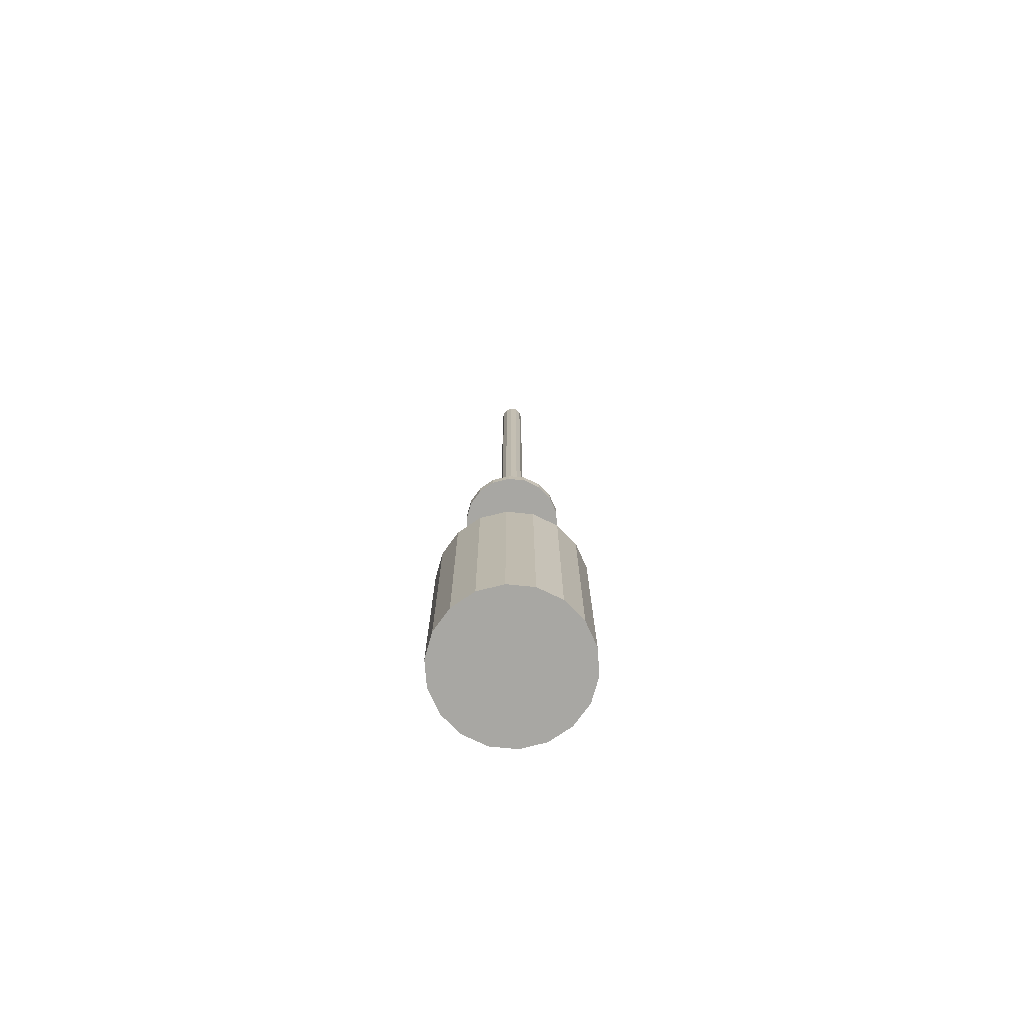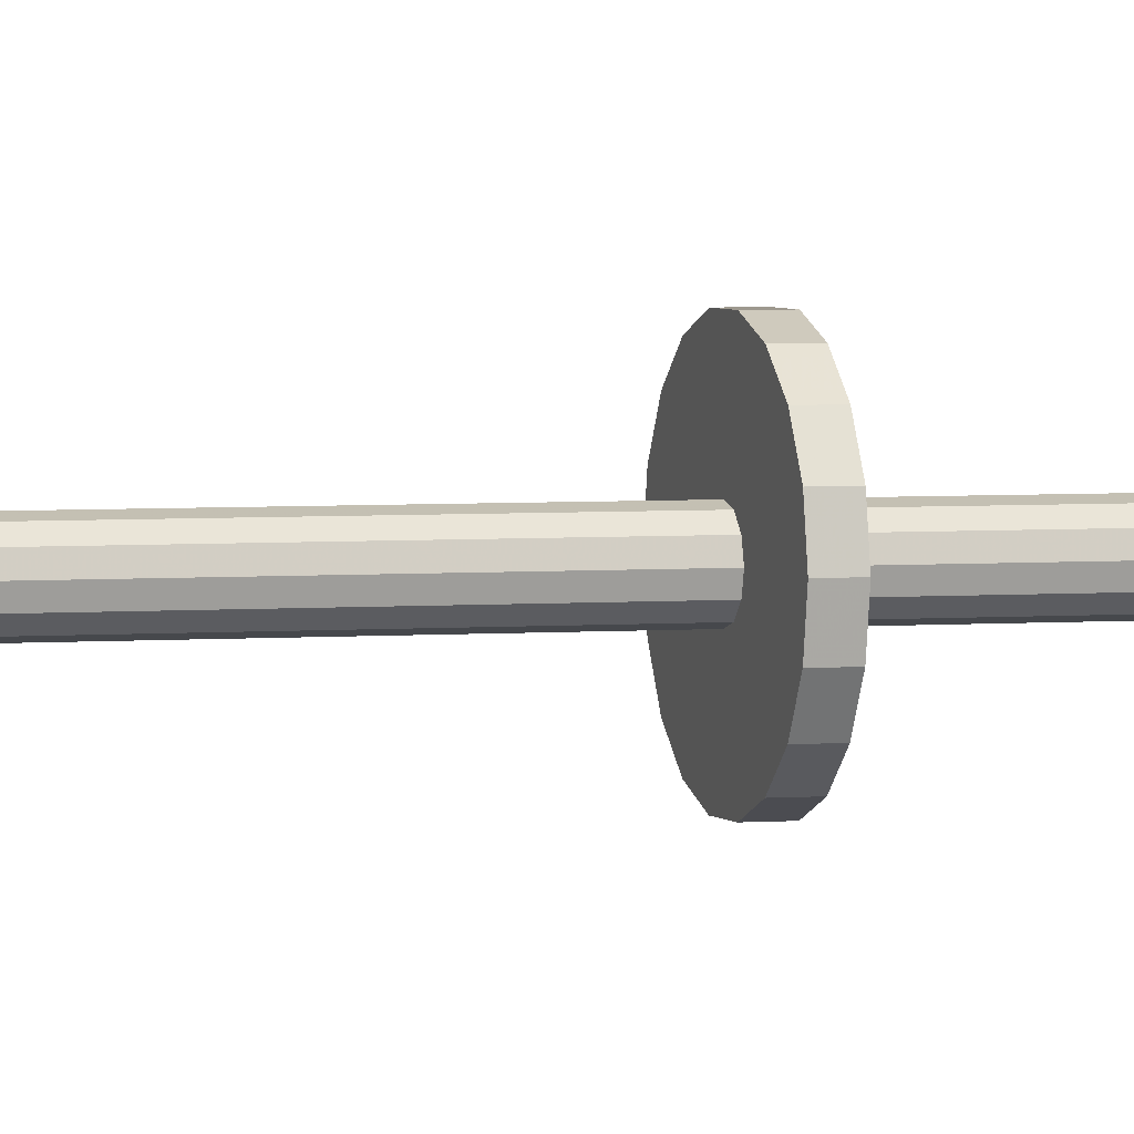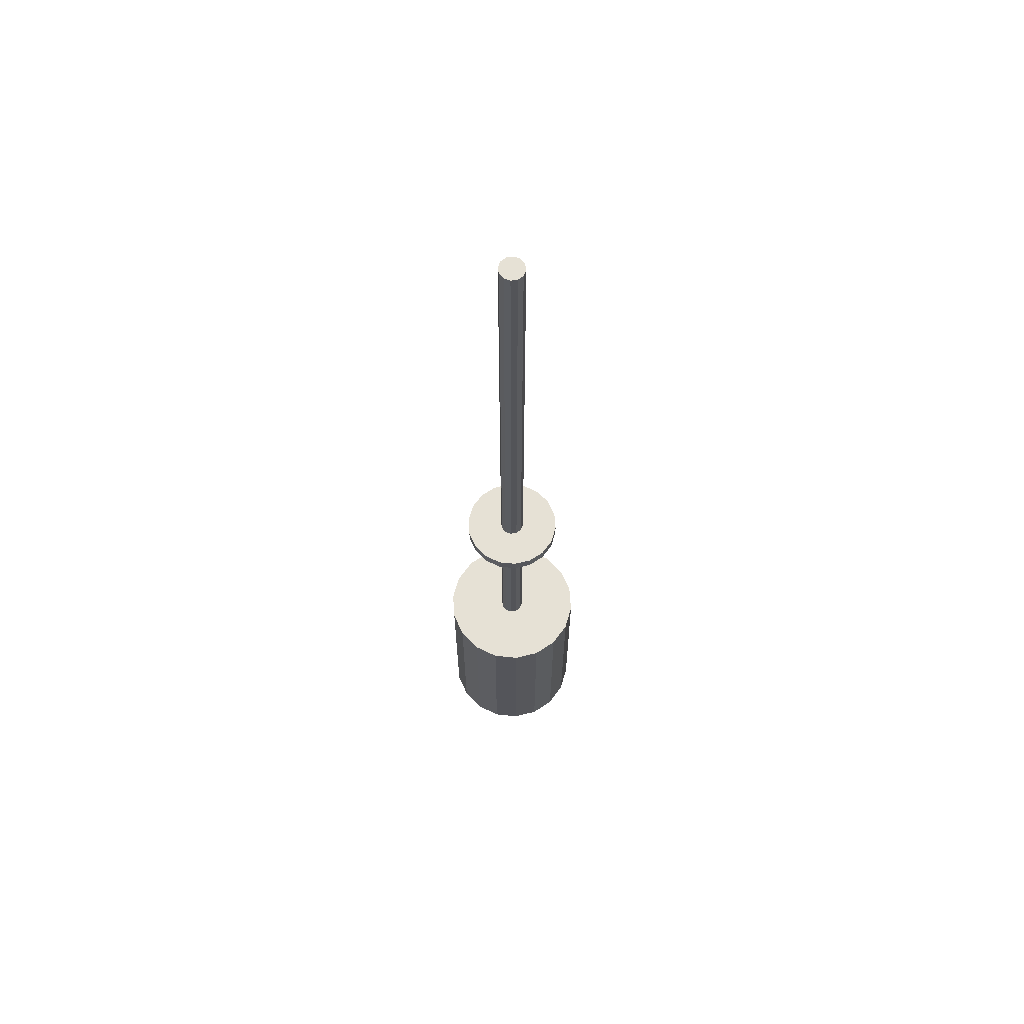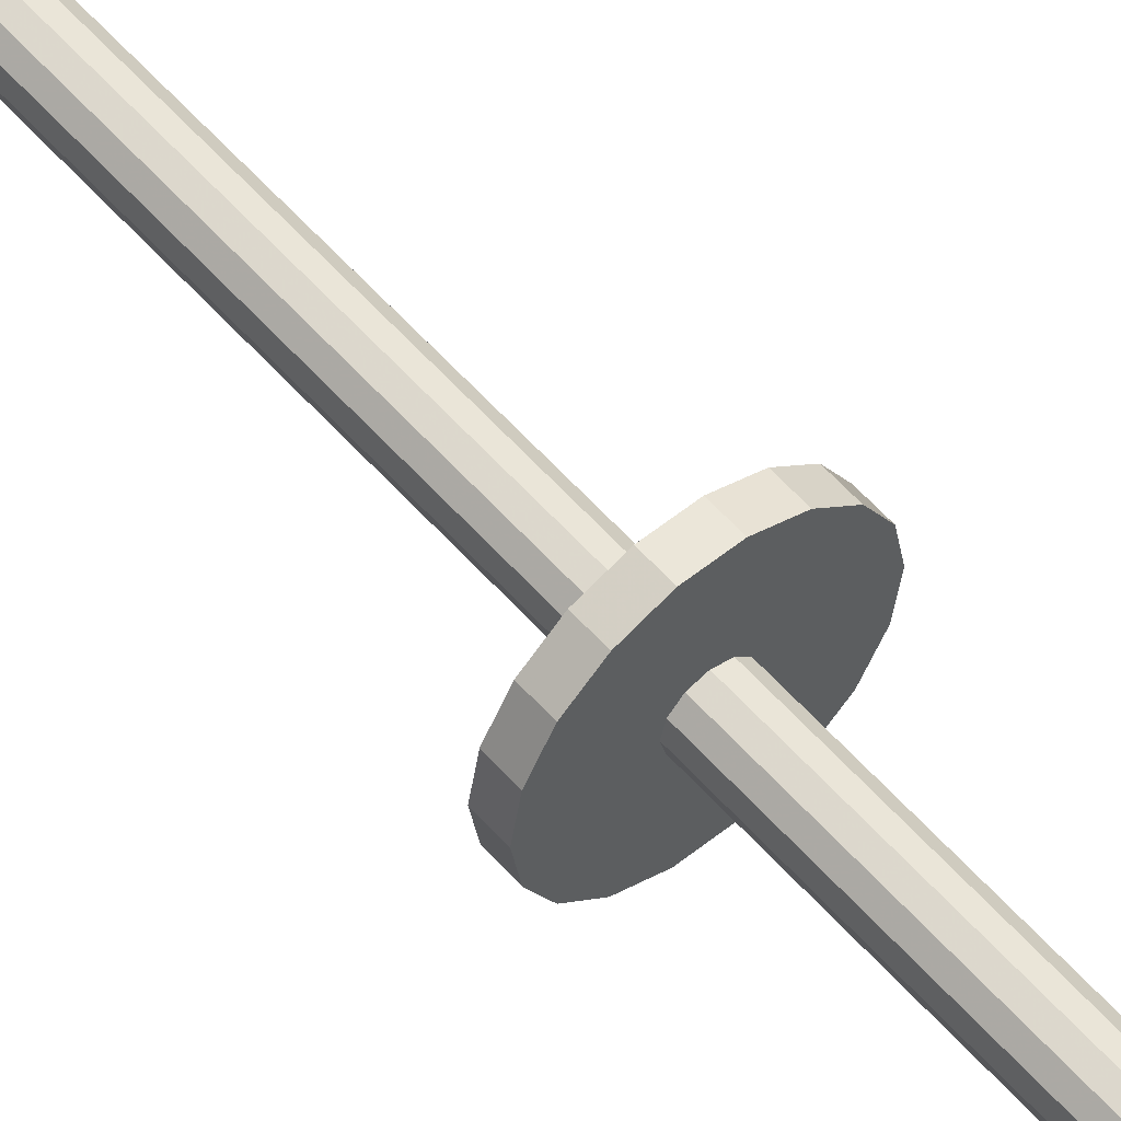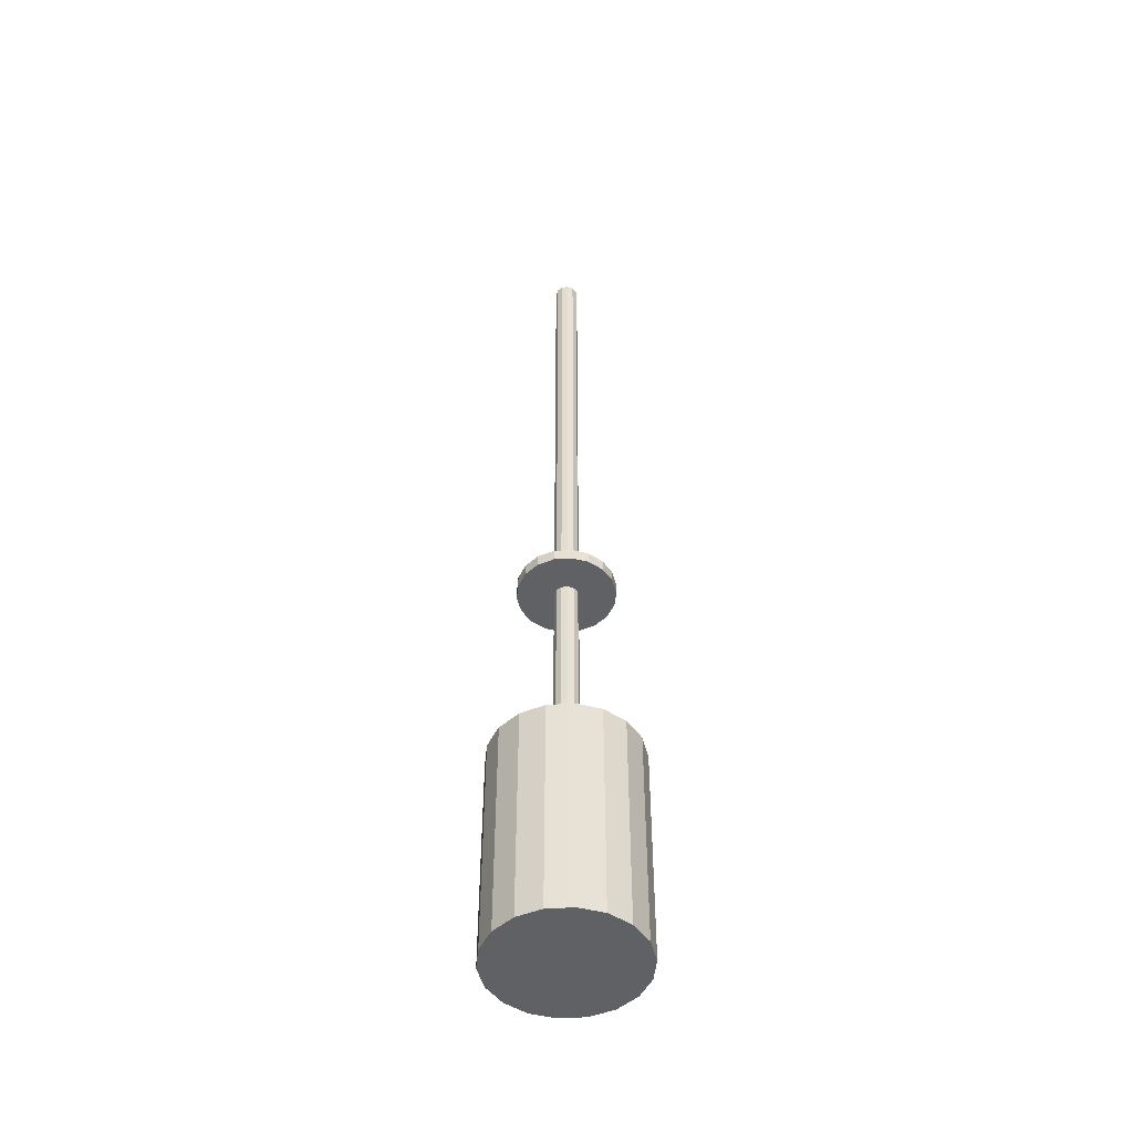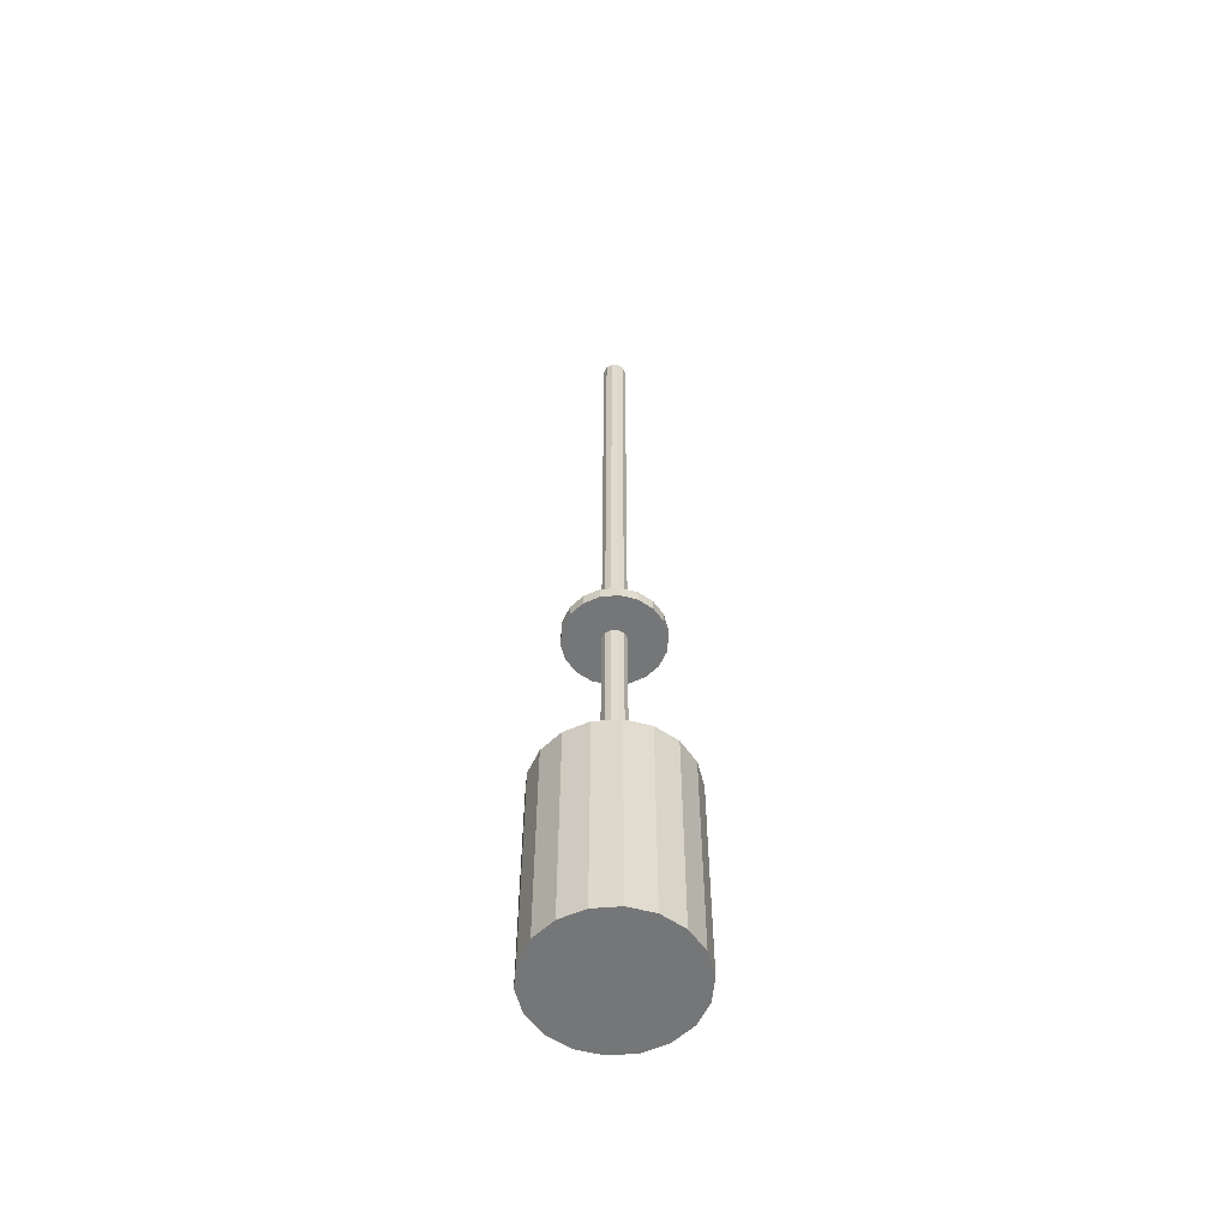
<metadata>
{"format":"obj","ext":"obj","renderer":"f3d","projection":"perspective","resolution":1024,"background":"white","views":[{"elev":-74.5,"azim":34.3,"up":"+Y"},{"elev":3.2,"azim":-107.7,"up":"+Z"},{"elev":64.8,"azim":-174.0,"up":"+Y"},{"elev":55.9,"azim":-40.3,"up":"+Z"},{"elev":-48.6,"azim":84.2,"up":"+Y"},{"elev":-56.7,"azim":104.7,"up":"+Y"}]}
</metadata>
<code>
g pole
v 0 -45.63 0
v 0 45.63 0
v 30 -45.63 0
v 30 -45.63 0
v 30 45.63 0
v 30 45.63 0
v 28.19 -45.63 -10.26
v 28.19 -45.63 -10.26
v 28.19 45.63 -10.26
v 28.19 45.63 -10.26
v 22.98 -45.63 -19.28
v 22.98 -45.63 -19.28
v 22.98 45.63 -19.28
v 22.98 45.63 -19.28
v 15 -45.63 -25.98
v 15 -45.63 -25.98
v 15 45.63 -25.98
v 15 45.63 -25.98
v 5.209 -45.63 -29.54
v 5.209 -45.63 -29.54
v 5.209 45.63 -29.54
v 5.209 45.63 -29.54
v -5.209 -45.63 -29.54
v -5.209 -45.63 -29.54
v -5.209 45.63 -29.54
v -5.209 45.63 -29.54
v -15 -45.63 -25.98
v -15 -45.63 -25.98
v -15 45.63 -25.98
v -15 45.63 -25.98
v -22.98 -45.63 -19.28
v -22.98 -45.63 -19.28
v -22.98 45.63 -19.28
v -22.98 45.63 -19.28
v -28.19 -45.63 -10.26
v -28.19 -45.63 -10.26
v -28.19 45.63 -10.26
v -28.19 45.63 -10.26
v -30 -45.63 0
v -30 -45.63 0
v -30 45.63 0
v -30 45.63 0
v -28.19 -45.63 10.26
v -28.19 -45.63 10.26
v -28.19 45.63 10.26
v -28.19 45.63 10.26
v -22.98 -45.63 19.28
v -22.98 -45.63 19.28
v -22.98 45.63 19.28
v -22.98 45.63 19.28
v -15 -45.63 25.98
v -15 -45.63 25.98
v -15 45.63 25.98
v -15 45.63 25.98
v -5.209 -45.63 29.54
v -5.209 -45.63 29.54
v -5.209 45.63 29.54
v -5.209 45.63 29.54
v 5.209 -45.63 29.54
v 5.209 -45.63 29.54
v 5.209 45.63 29.54
v 5.209 45.63 29.54
v 15 -45.63 25.98
v 15 -45.63 25.98
v 15 45.63 25.98
v 15 45.63 25.98
v 22.98 -45.63 19.28
v 22.98 -45.63 19.28
v 22.98 45.63 19.28
v 22.98 45.63 19.28
v 28.19 -45.63 10.26
v 28.19 -45.63 10.26
v 28.19 45.63 10.26
v 28.19 45.63 10.26
v 0 135.3 0
v 0 140.3 0
v 20 135.3 0
v 20 135.3 0
v 20 140.3 0
v 20 140.3 0
v 18.79 135.3 -6.84
v 18.79 135.3 -6.84
v 18.79 140.3 -6.84
v 18.79 140.3 -6.84
v 15.32 135.3 -12.86
v 15.32 135.3 -12.86
v 15.32 140.3 -12.86
v 15.32 140.3 -12.86
v 10 135.3 -17.32
v 10 135.3 -17.32
v 10 140.3 -17.32
v 10 140.3 -17.32
v 3.473 135.3 -19.7
v 3.473 135.3 -19.7
v 3.473 140.3 -19.7
v 3.473 140.3 -19.7
v -3.473 135.3 -19.7
v -3.473 135.3 -19.7
v -3.473 140.3 -19.7
v -3.473 140.3 -19.7
v -10 135.3 -17.32
v -10 135.3 -17.32
v -10 140.3 -17.32
v -10 140.3 -17.32
v -15.32 135.3 -12.86
v -15.32 135.3 -12.86
v -15.32 140.3 -12.86
v -15.32 140.3 -12.86
v -18.79 135.3 -6.84
v -18.79 135.3 -6.84
v -18.79 140.3 -6.84
v -18.79 140.3 -6.84
v -20 135.3 0
v -20 135.3 0
v -20 140.3 0
v -20 140.3 0
v -18.79 135.3 6.84
v -18.79 135.3 6.84
v -18.79 140.3 6.84
v -18.79 140.3 6.84
v -15.32 135.3 12.86
v -15.32 135.3 12.86
v -15.32 140.3 12.86
v -15.32 140.3 12.86
v -10 135.3 17.32
v -10 135.3 17.32
v -10 140.3 17.32
v -10 140.3 17.32
v -3.473 135.3 19.7
v -3.473 135.3 19.7
v -3.473 140.3 19.7
v -3.473 140.3 19.7
v 3.473 135.3 19.7
v 3.473 135.3 19.7
v 3.473 140.3 19.7
v 3.473 140.3 19.7
v 10 135.3 17.32
v 10 135.3 17.32
v 10 140.3 17.32
v 10 140.3 17.32
v 15.32 135.3 12.86
v 15.32 135.3 12.86
v 15.32 140.3 12.86
v 15.32 140.3 12.86
v 18.79 135.3 6.84
v 18.79 135.3 6.84
v 18.79 140.3 6.84
v 18.79 140.3 6.84
v 0 -25.68 0
v 0 351.6 0
v 5 -25.68 0
v 5 -25.68 0
v 5 351.6 0
v 5 351.6 0
v 4.33 -25.68 -2.5
v 4.33 -25.68 -2.5
v 4.33 351.6 -2.5
v 4.33 351.6 -2.5
v 2.5 -25.68 -4.33
v 2.5 -25.68 -4.33
v 2.5 351.6 -4.33
v 2.5 351.6 -4.33
v 0 -25.68 -5
v 0 -25.68 -5
v 0 351.6 -5
v 0 351.6 -5
v -2.5 -25.68 -4.33
v -2.5 -25.68 -4.33
v -2.5 351.6 -4.33
v -2.5 351.6 -4.33
v -4.33 -25.68 -2.5
v -4.33 -25.68 -2.5
v -4.33 351.6 -2.5
v -4.33 351.6 -2.5
v -5 -25.68 0
v -5 -25.68 0
v -5 351.6 0
v -5 351.6 0
v -4.33 -25.68 2.5
v -4.33 -25.68 2.5
v -4.33 351.6 2.5
v -4.33 351.6 2.5
v -2.5 -25.68 4.33
v -2.5 -25.68 4.33
v -2.5 351.6 4.33
v -2.5 351.6 4.33
v 0 -25.68 5
v 0 -25.68 5
v 0 351.6 5
v 0 351.6 5
v 2.5 -25.68 4.33
v 2.5 -25.68 4.33
v 2.5 351.6 4.33
v 2.5 351.6 4.33
v 4.33 -25.68 2.5
v 4.33 -25.68 2.5
v 4.33 351.6 2.5
v 4.33 351.6 2.5
f 7 3 1
f 8 9 5 4
f 10 2 6
f 11 7 1
f 12 13 9 8
f 14 2 10
f 15 11 1
f 16 17 13 12
f 18 2 14
f 19 15 1
f 20 21 17 16
f 22 2 18
f 23 19 1
f 24 25 21 20
f 26 2 22
f 27 23 1
f 28 29 25 24
f 30 2 26
f 31 27 1
f 32 33 29 28
f 34 2 30
f 35 31 1
f 36 37 33 32
f 38 2 34
f 39 35 1
f 40 41 37 36
f 42 2 38
f 43 39 1
f 44 45 41 40
f 46 2 42
f 47 43 1
f 48 49 45 44
f 50 2 46
f 51 47 1
f 52 53 49 48
f 54 2 50
f 55 51 1
f 56 57 53 52
f 58 2 54
f 59 55 1
f 60 61 57 56
f 62 2 58
f 63 59 1
f 64 65 61 60
f 66 2 62
f 67 63 1
f 68 69 65 64
f 70 2 66
f 71 67 1
f 72 73 69 68
f 74 2 70
f 3 71 1
f 4 5 73 72
f 6 2 74
f 81 77 75
f 82 83 79 78
f 84 76 80
f 85 81 75
f 86 87 83 82
f 88 76 84
f 89 85 75
f 90 91 87 86
f 92 76 88
f 93 89 75
f 94 95 91 90
f 96 76 92
f 97 93 75
f 98 99 95 94
f 100 76 96
f 101 97 75
f 102 103 99 98
f 104 76 100
f 105 101 75
f 106 107 103 102
f 108 76 104
f 109 105 75
f 110 111 107 106
f 112 76 108
f 113 109 75
f 114 115 111 110
f 116 76 112
f 117 113 75
f 118 119 115 114
f 120 76 116
f 121 117 75
f 122 123 119 118
f 124 76 120
f 125 121 75
f 126 127 123 122
f 128 76 124
f 129 125 75
f 130 131 127 126
f 132 76 128
f 133 129 75
f 134 135 131 130
f 136 76 132
f 137 133 75
f 138 139 135 134
f 140 76 136
f 141 137 75
f 142 143 139 138
f 144 76 140
f 145 141 75
f 146 147 143 142
f 148 76 144
f 77 145 75
f 78 79 147 146
f 80 76 148
f 155 151 149
f 156 157 153 152
f 158 150 154
f 159 155 149
f 160 161 157 156
f 162 150 158
f 163 159 149
f 164 165 161 160
f 166 150 162
f 167 163 149
f 168 169 165 164
f 170 150 166
f 171 167 149
f 172 173 169 168
f 174 150 170
f 175 171 149
f 176 177 173 172
f 178 150 174
f 179 175 149
f 180 181 177 176
f 182 150 178
f 183 179 149
f 184 185 181 180
f 186 150 182
f 187 183 149
f 188 189 185 184
f 190 150 186
f 191 187 149
f 192 193 189 188
f 194 150 190
f 195 191 149
f 196 197 193 192
f 198 150 194
f 151 195 149
f 152 153 197 196
f 154 150 198

</code>
